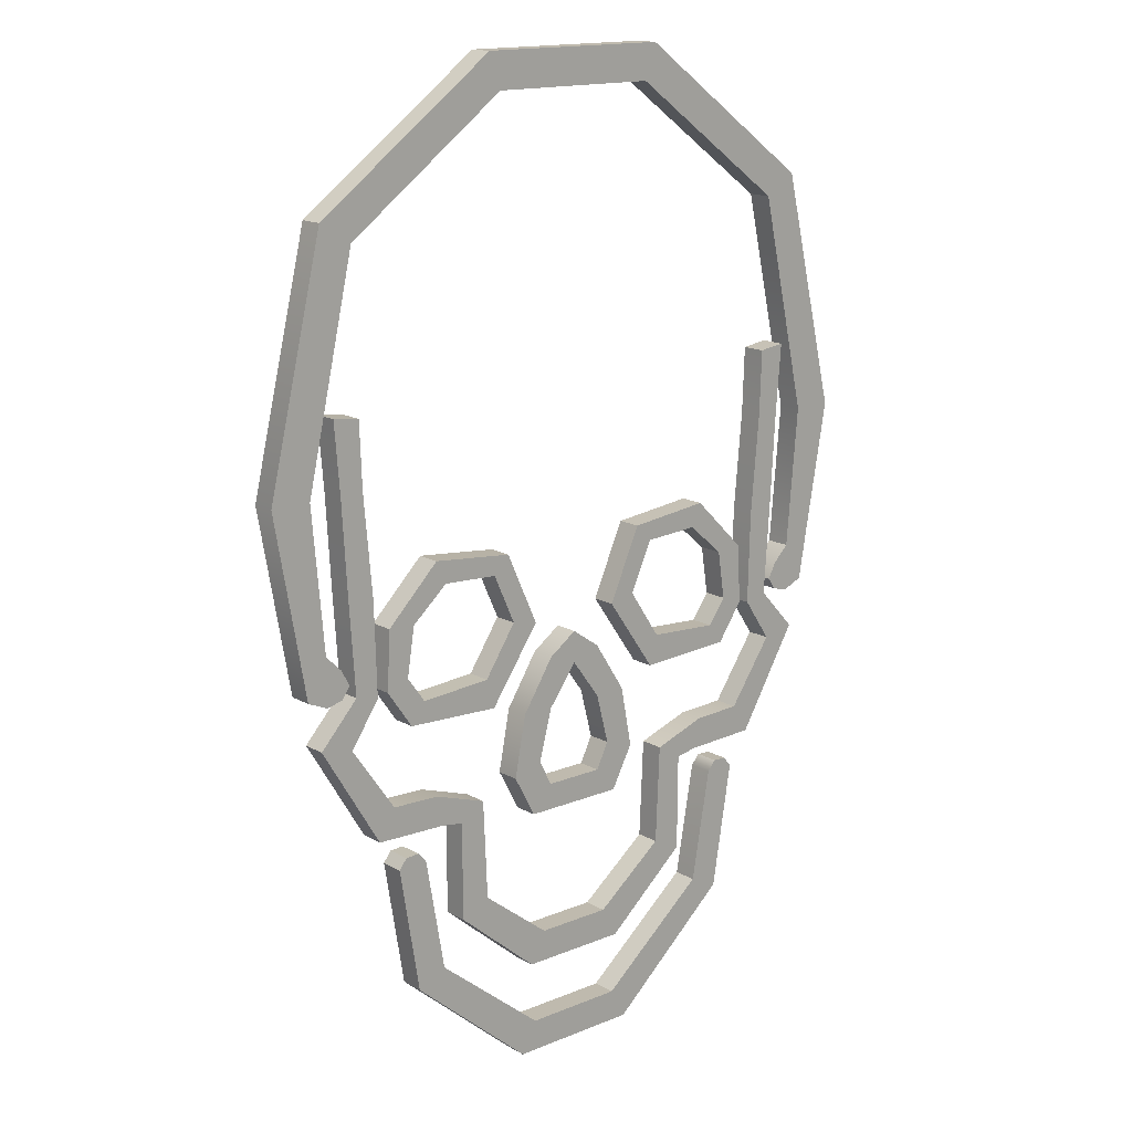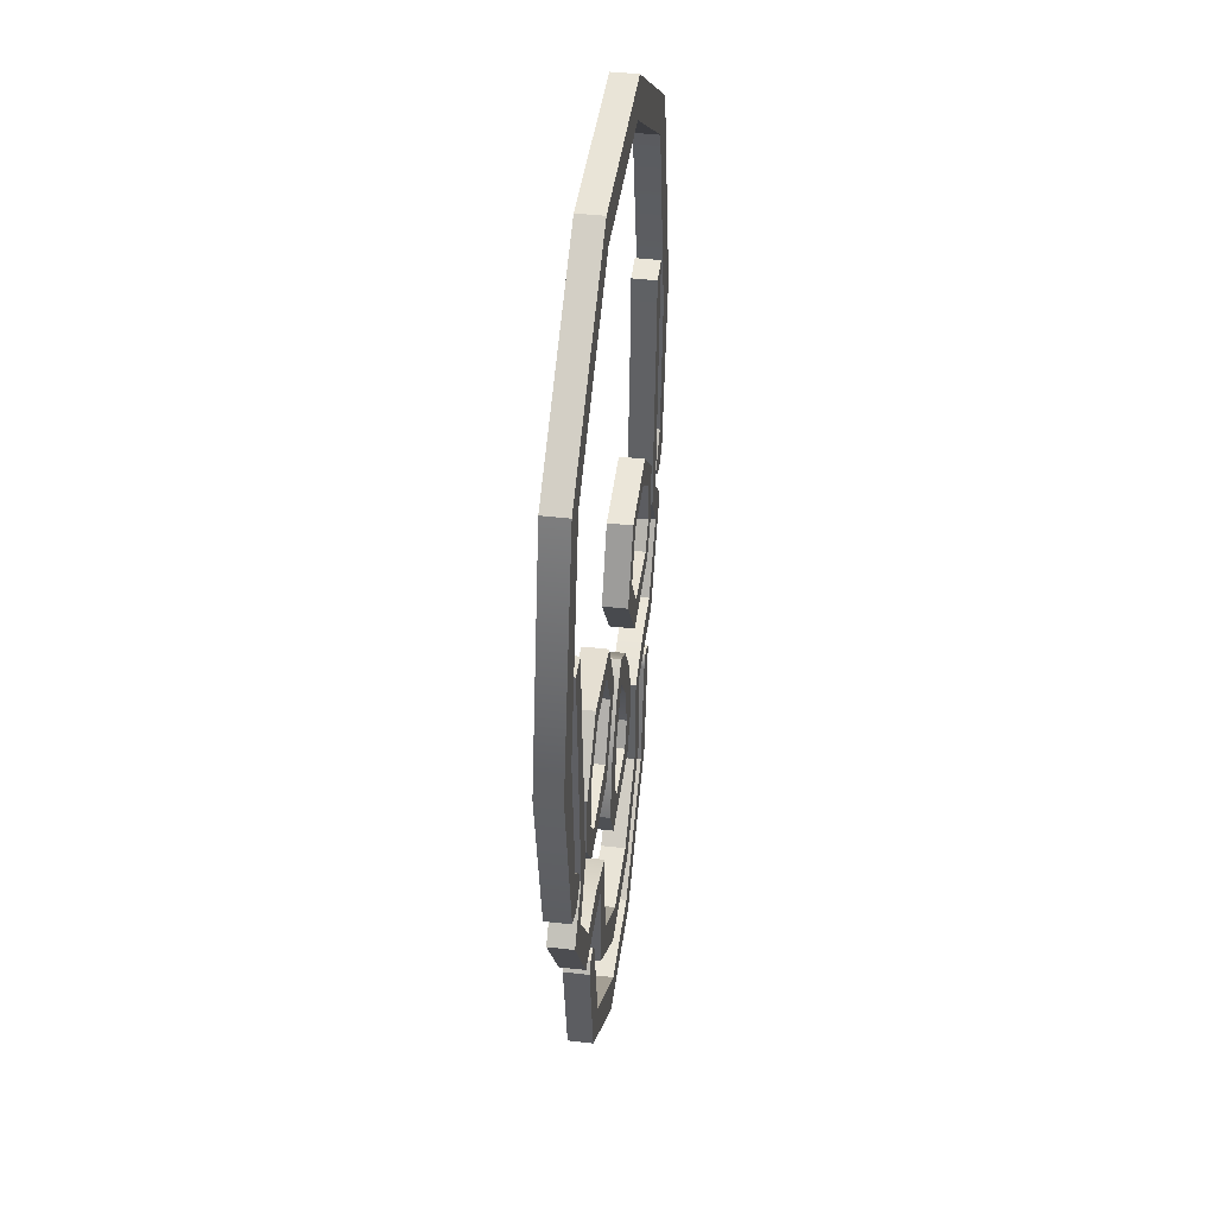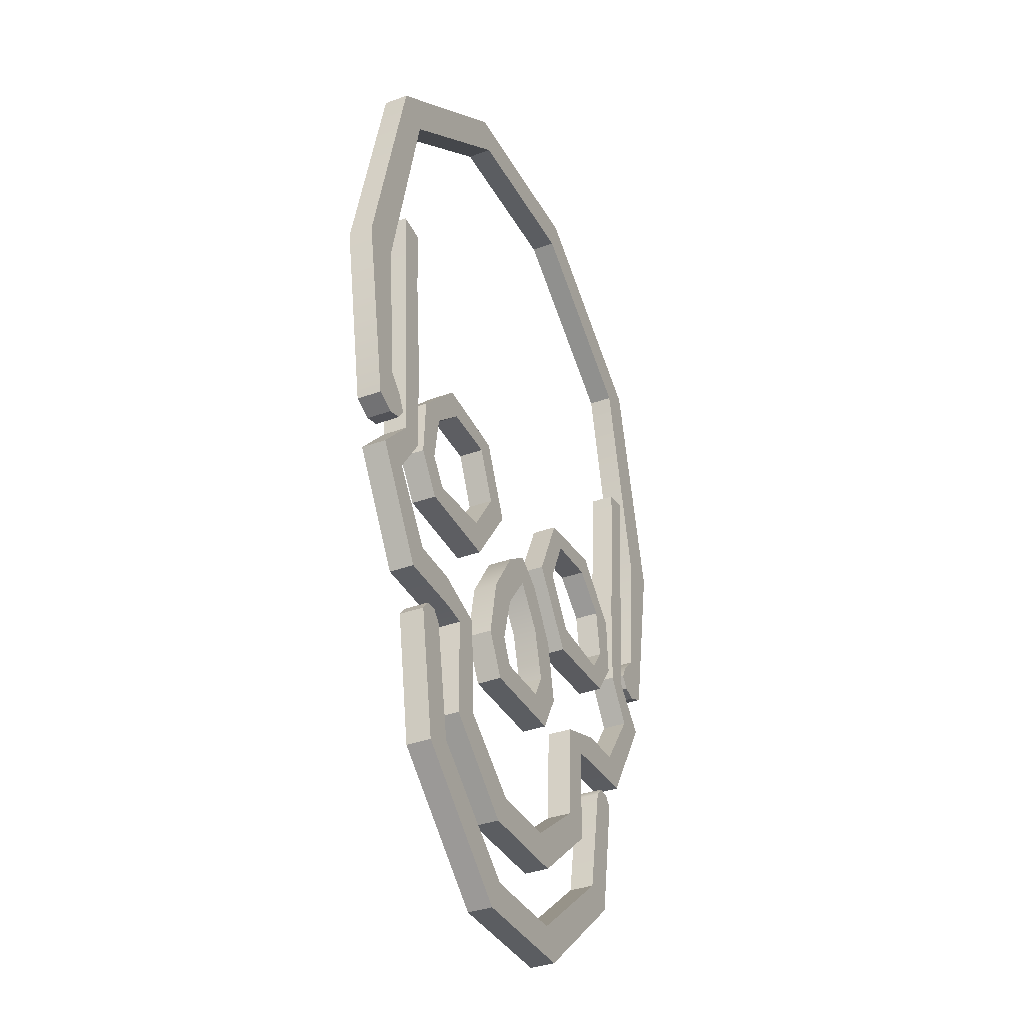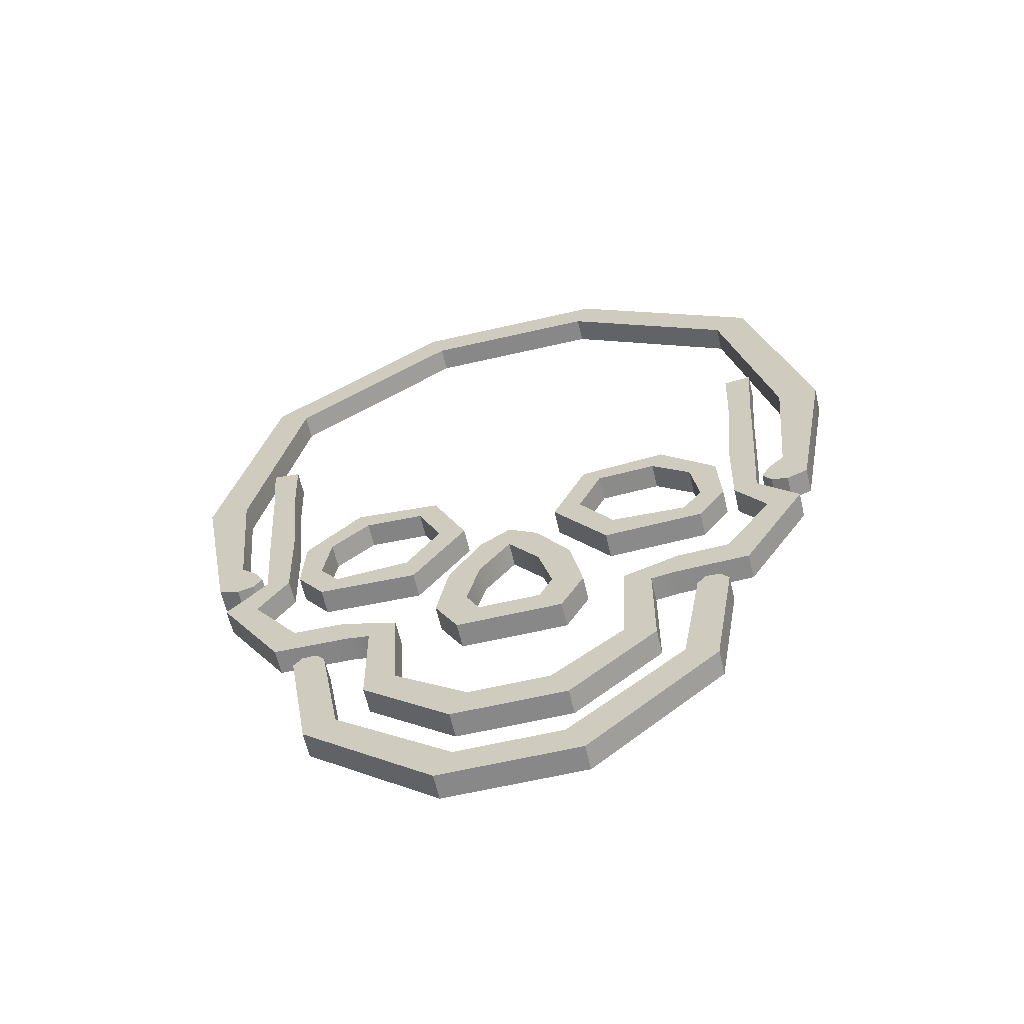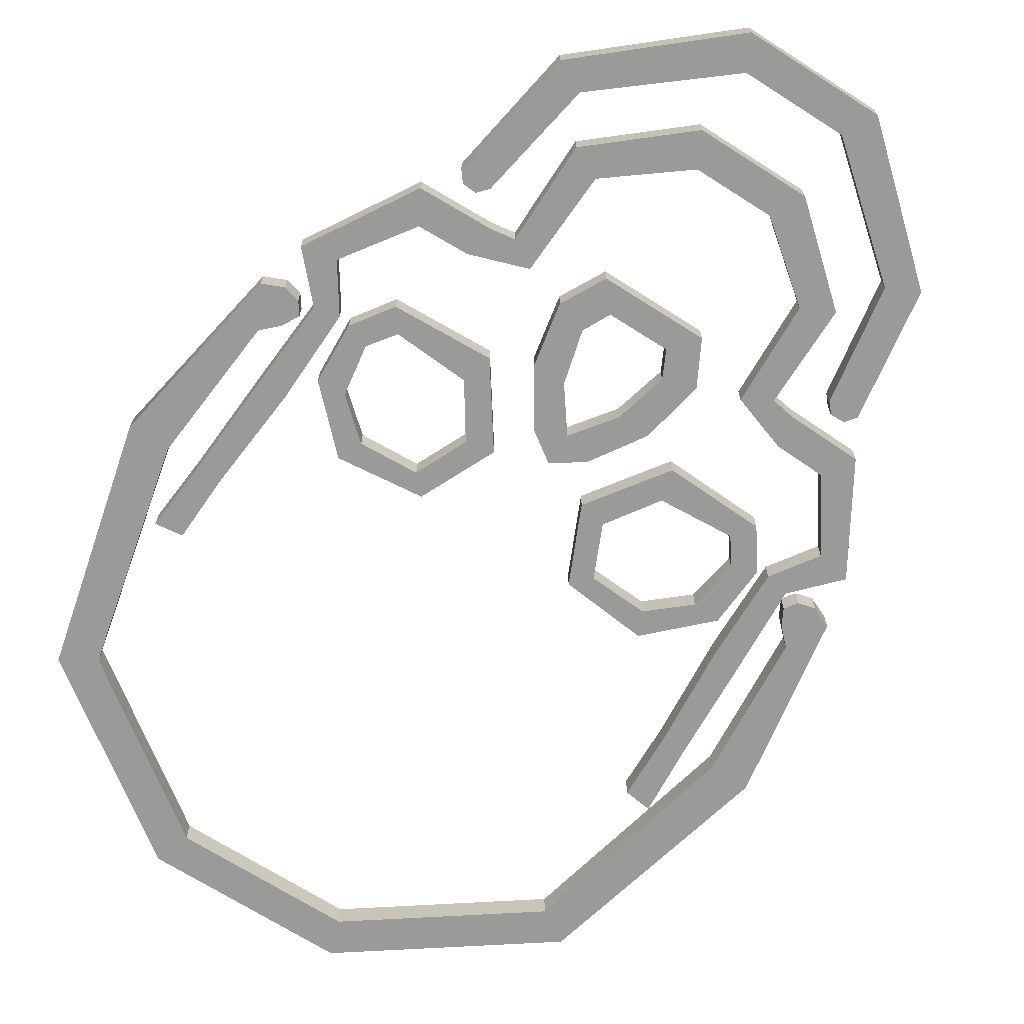
<metadata>
{"format":"obj","ext":"obj","renderer":"f3d","projection":"perspective","resolution":1024,"background":"white","views":[{"elev":15.7,"azim":139.3,"up":"+Y"},{"elev":43.2,"azim":-82.3,"up":"+Y"},{"elev":-35.9,"azim":-64.4,"up":"+Y"},{"elev":-62.7,"azim":-166.8,"up":"+Y"},{"elev":-69.2,"azim":-32.6,"up":"+Z"}]}
</metadata>
<code>
o SM_Sign_Neon_04
v 0.05629 -0.4032 0.025
v 0.1428 -0.3293 0.025
v 0.1123 -0.3146 0.025
v 0.03969 -0.3712 0.025
v -0.05629 -0.4032 0.025
v -0.03969 -0.3712 0.025
v 0.1168 -0.2121 0.025
v 0.1434 -0.2282 0.025
v 0.1724 -0.1932 0.025
v 0.167 -0.2244 0.025
v 0.254 0.1863 0.025
v 0.2516 0.1189 0.025
v 0.276 0.12 0.025
v 0.2817 0.1899 0.025
v 0.2412 -0.2221 0.025
v 0.2236 -0.1913 0.025
v 0.2702 -0.1242 0.025
v 0.3043 -0.1174 0.025
v 0.24 -0.0795 0.025
v 0.2641 -0.07384 0.025
v 0.2425 0.01562 0.025
v 0.2702 0.01933 0.025
v 0.2049 -0.0681 0.025
v 0.186 -0.09416 0.025
v 0.2014 -0.1155 0.025
v 0.2284 -0.0768 0.025
v 0.1587 0.01557 0.025
v 0.197 -0.01749 0.025
v 0.225 -0.01553 0.025
v 0.1694 0.03933 0.025
v 0.2049 -0.0681 0.025
v 0.2284 -0.0768 0.025
v 0.08319 0.03025 0.025
v 0.1 0.01232 0.025
v 0.1021 -0.12 0.025
v 0.1107 -0.08921 0.025
v 0.04931 -0.04437 0.025
v 0.07695 -0.03873 0.025
v 0.04423 -0.189 0.025
v 0.03103 -0.2155 0.025
v 0.05292 -0.2422 0.025
v 0.07577 -0.1992 0.025
v 0 -0.09528 0.025
v 0.03059 -0.1367 0.025
v 0.0635 -0.1357 0.025
v 0.0299 -0.08351 0.025
v 0 -0.06281 0.025
v -0.05292 -0.2422 0.025
v -0.03103 -0.2155 0.025
v 0.1874 -0.2556 0.025
v 0.1671 -0.3725 0.025
v 0.1976 -0.3872 0.025
v 0.219 -0.2566 0.025
v 0.0686 -0.499 0.025
v 0.05201 -0.4669 0.025
v -0.0686 -0.499 0.025
v -0.05201 -0.4669 0.025
v 0.2105 -0.2461 0.025
v 0.1964 -0.2454 0.025
v 0.2909 0.3636 0.025
v 0.1009 0.501 0.025
v 0.08881 0.4654 0.025
v 0.258 0.343 0.025
v -0.08881 0.4654 0.025
v -0.1009 0.501 0.025
v 0.3091 0.1182 0.025
v 0.35 0.1183 0.025
v 0.2966 -0.02751 0.025
v 0.3174 -0.06754 0.025
v 0.2802 -0.04386 0.025
v 0.2715 -0.06006 0.025
v 0.2801 -0.07222 0.025
v 0.2965 -0.07657 0.025
v -0.1428 -0.3293 0.025
v -0.1123 -0.3146 0.025
v -0.1168 -0.2121 0.025
v -0.1724 -0.1932 0.025
v -0.167 -0.2244 0.025
v -0.1434 -0.2282 0.025
v -0.2412 -0.2221 0.025
v -0.2236 -0.1913 0.025
v -0.254 0.1863 0.025
v -0.2817 0.1899 0.025
v -0.276 0.12 0.025
v -0.2516 0.1189 0.025
v -0.2702 -0.1242 0.025
v -0.3043 -0.1174 0.025
v -0.2425 0.01562 0.025
v -0.2702 0.01933 0.025
v -0.24 -0.0795 0.025
v -0.2641 -0.07384 0.025
v -0.2049 -0.0681 0.025
v -0.2284 -0.0768 0.025
v -0.2014 -0.1155 0.025
v -0.186 -0.09416 0.025
v -0.08319 0.03025 0.025
v -0.1694 0.03933 0.025
v -0.1587 0.01557 0.025
v -0.1 0.01232 0.025
v -0.197 -0.01749 0.025
v -0.225 -0.01553 0.025
v -0.2284 -0.0768 0.025
v -0.2049 -0.0681 0.025
v -0.1021 -0.12 0.025
v -0.1107 -0.08921 0.025
v -0.04931 -0.04437 0.025
v -0.07695 -0.03873 0.025
v -0.04423 -0.189 0.025
v -0.07577 -0.1992 0.025
v -0.0299 -0.08351 0.025
v -0.0635 -0.1357 0.025
v -0.03059 -0.1367 0.025
v -0.1976 -0.3872 0.025
v -0.1671 -0.3725 0.025
v -0.1874 -0.2556 0.025
v -0.219 -0.2566 0.025
v -0.1964 -0.2454 0.025
v -0.2105 -0.2461 0.025
v -0.3091 0.1182 0.025
v -0.258 0.343 0.025
v -0.2909 0.3636 0.025
v -0.35 0.1183 0.025
v -0.2966 -0.02751 0.025
v -0.3174 -0.06754 0.025
v -0.2965 -0.07657 0.025
v -0.2801 -0.07222 0.025
v -0.2715 -0.06006 0.025
v -0.2802 -0.04386 0.025
v 0.05629 -0.4032 -0
v 0.03969 -0.3712 -0
v 0.1123 -0.3146 -0
v 0.1428 -0.3293 -0
v -0.05629 -0.4032 -0
v -0.03969 -0.3712 -0
v 0.1168 -0.2121 -0
v 0.1434 -0.2282 -0
v 0.1724 -0.1932 -0
v 0.167 -0.2244 -0
v 0.254 0.1863 0
v 0.2817 0.1899 0
v 0.276 0.12 0
v 0.2516 0.1189 0
v 0.2236 -0.1913 -0
v 0.2412 -0.2221 -0
v 0.2702 -0.1242 -0
v 0.3043 -0.1174 -0
v 0.24 -0.0795 -0
v 0.2641 -0.07384 -0
v 0.2425 0.01562 0
v 0.2702 0.01933 0
v 0.2049 -0.0681 -0
v 0.2284 -0.0768 -0
v 0.2014 -0.1155 -0
v 0.186 -0.09416 -0
v 0.1587 0.01557 0
v 0.1694 0.03933 0
v 0.225 -0.01553 -0
v 0.197 -0.01749 -0
v 0.2284 -0.0768 -0
v 0.2049 -0.0681 -0
v 0.1 0.01232 0
v 0.08319 0.03025 0
v 0.1021 -0.12 -0
v 0.1107 -0.08921 -0
v 0.04931 -0.04437 -0
v 0.07695 -0.03873 -0
v 0.04423 -0.189 -0
v 0.07577 -0.1992 -0
v 0.05292 -0.2422 -0
v 0.03103 -0.2155 -0
v 0 -0.09528 -0
v 0.0299 -0.08351 -0
v 0.0635 -0.1357 -0
v 0.03059 -0.1367 -0
v 0 -0.06281 -0
v -0.05292 -0.2422 -0
v -0.03103 -0.2155 -0
v 0.1874 -0.2556 -0
v 0.219 -0.2566 -0
v 0.1976 -0.3872 -0
v 0.1671 -0.3725 -0
v 0.0686 -0.499 -0
v 0.05201 -0.4669 -0
v -0.0686 -0.499 -0
v -0.05201 -0.4669 -0
v 0.1964 -0.2454 -0
v 0.2105 -0.2461 -0
v 0.2909 0.3636 0
v 0.258 0.343 0
v 0.08881 0.4654 0
v 0.1009 0.501 0
v -0.08881 0.4654 0
v -0.1009 0.501 0
v 0.35 0.1183 0
v 0.3091 0.1182 0
v 0.2966 -0.02751 -0
v 0.3174 -0.06754 -0
v 0.2965 -0.07657 -0
v 0.2801 -0.07222 -0
v 0.2715 -0.06006 -0
v 0.2802 -0.04386 -0
v -0.1428 -0.3293 -0
v -0.1123 -0.3146 -0
v -0.1168 -0.2121 -0
v -0.1434 -0.2282 -0
v -0.167 -0.2244 -0
v -0.1724 -0.1932 -0
v -0.2412 -0.2221 -0
v -0.2236 -0.1913 -0
v -0.254 0.1863 0
v -0.2516 0.1189 0
v -0.276 0.12 0
v -0.2817 0.1899 0
v -0.3043 -0.1174 -0
v -0.2702 -0.1242 -0
v -0.2425 0.01562 0
v -0.2702 0.01933 0
v -0.2641 -0.07384 -0
v -0.24 -0.0795 -0
v -0.2049 -0.0681 -0
v -0.186 -0.09416 -0
v -0.2014 -0.1155 -0
v -0.2284 -0.0768 -0
v -0.08319 0.03025 0
v -0.1 0.01232 0
v -0.1587 0.01557 0
v -0.1694 0.03933 0
v -0.197 -0.01749 -0
v -0.2049 -0.0681 -0
v -0.2284 -0.0768 -0
v -0.225 -0.01553 -0
v -0.1107 -0.08921 -0
v -0.1021 -0.12 -0
v -0.07695 -0.03873 -0
v -0.04931 -0.04437 -0
v -0.04423 -0.189 -0
v -0.07577 -0.1992 -0
v -0.03059 -0.1367 -0
v -0.0635 -0.1357 -0
v -0.0299 -0.08351 -0
v -0.1976 -0.3872 -0
v -0.1671 -0.3725 -0
v -0.219 -0.2566 -0
v -0.1874 -0.2556 -0
v -0.2105 -0.2461 -0
v -0.1964 -0.2454 -0
v -0.3091 0.1182 0
v -0.35 0.1183 0
v -0.2909 0.3636 0
v -0.258 0.343 0
v -0.2966 -0.02751 -0
v -0.3174 -0.06754 -0
v -0.2802 -0.04386 -0
v -0.2715 -0.06006 -0
v -0.2801 -0.07222 -0
v -0.2965 -0.07657 -0
f 1 3 4
f 1 6 5
f 3 8 7
f 9 8 10
f 11 13 14
f 10 16 9
f 17 15 18
f 17 20 19
f 21 20 22
f 12 22 13
f 24 26 23
f 28 30 27
f 31 29 28
f 30 34 27
f 35 24 36
f 37 36 38
f 33 38 34
f 40 42 39
f 44 46 43
f 43 46 47
f 39 45 44
f 41 49 48
f 51 53 50
f 54 51 55
f 54 57 56
f 50 58 59
f 61 63 60
f 62 65 64
f 63 67 60
f 68 67 66
f 73 69 70
f 5 75 74
f 77 79 76
f 75 79 74
f 78 81 80
f 82 84 85
f 86 80 81
f 85 89 88
f 86 91 87
f 88 91 90
f 93 95 92
f 97 99 96
f 101 103 100
f 104 95 94
f 106 105 104
f 96 107 106
f 100 97 101
f 109 49 108
f 110 112 43
f 43 47 110
f 111 108 112
f 56 114 113
f 114 116 113
f 115 118 116
f 120 122 119
f 65 120 64
f 123 122 124
f 126 127 128
f 129 131 132
f 134 129 133
f 136 131 135
f 137 136 135
f 139 141 142
f 138 143 144
f 145 144 143
f 148 145 147
f 149 148 147
f 142 150 149
f 152 154 151
f 156 158 155
f 157 160 158
f 156 161 162
f 163 154 153
f 165 164 163
f 162 166 165
f 168 170 167
f 172 174 171
f 171 175 172
f 173 167 174
f 177 169 176
f 179 181 178
f 182 181 180
f 185 182 184
f 178 187 179
f 189 191 188
f 193 190 192
f 189 194 195
f 196 194 197
f 199 200 201
f 203 133 202
f 205 207 204
f 203 205 204
f 209 206 208
f 210 212 213
f 208 215 209
f 217 211 216
f 215 218 219
f 218 216 219
f 221 223 220
f 225 227 224
f 229 231 228
f 221 233 222
f 232 235 233
f 234 224 235
f 228 227 226
f 177 237 236
f 238 240 171
f 171 240 175
f 236 239 238
f 242 184 241
f 242 243 244
f 244 245 246
f 248 250 247
f 193 250 249
f 251 248 247
f 256 252 253
f 132 1 129
f 130 3 131
f 129 5 133
f 134 4 130
f 135 3 7
f 136 2 132
f 135 9 137
f 138 8 136
f 142 11 139
f 140 13 141
f 139 14 140
f 144 10 138
f 137 16 143
f 143 17 145
f 146 15 144
f 147 17 19
f 148 18 146
f 147 21 149
f 150 20 148
f 149 12 142
f 141 22 150
f 133 74 202
f 203 6 134
f 207 76 204
f 205 78 206
f 204 75 203
f 205 74 79
f 208 78 80
f 209 77 207
f 213 82 210
f 213 84 83
f 210 85 211
f 215 81 209
f 214 80 87
f 211 88 216
f 212 89 84
f 219 86 215
f 218 87 91
f 216 90 219
f 218 89 217
f 154 23 151
f 152 25 153
f 151 26 152
f 155 28 27
f 156 29 157
f 160 28 158
f 159 31 160
f 157 32 159
f 162 30 156
f 155 34 161
f 153 35 163
f 164 24 154
f 163 37 165
f 166 36 164
f 162 37 33
f 161 38 166
f 167 40 39
f 168 41 169
f 174 43 171
f 172 45 173
f 175 46 172
f 174 39 44
f 173 42 168
f 169 48 176
f 177 40 170
f 176 109 237
f 236 49 177
f 240 111 110
f 171 112 238
f 240 47 175
f 239 109 111
f 238 108 236
f 181 50 178
f 179 52 180
f 180 54 182
f 183 51 181
f 182 56 184
f 185 55 183
f 187 53 179
f 186 58 187
f 186 50 59
f 184 113 241
f 242 57 185
f 244 114 242
f 241 116 243
f 246 115 244
f 245 117 246
f 243 118 245
f 191 60 188
f 189 62 190
f 190 64 192
f 193 61 191
f 195 63 189
f 188 67 194
f 194 69 197
f 195 68 66
f 201 68 196
f 201 71 70
f 199 71 200
f 198 72 199
f 198 69 73
f 250 119 247
f 248 121 249
f 249 65 193
f 192 120 250
f 247 123 251
f 252 122 248
f 256 124 252
f 255 125 256
f 254 126 255
f 253 127 254
f 251 128 253
f 220 93 92
f 223 94 93
f 220 95 221
f 224 97 96
f 225 98 226
f 230 101 231
f 229 102 230
f 228 103 229
f 233 94 222
f 221 105 232
f 233 106 104
f 232 107 234
f 224 106 235
f 225 107 99
f 226 100 228
f 231 97 227
f 1 2 3
f 1 4 6
f 3 2 8
f 9 7 8
f 11 12 13
f 10 15 16
f 17 16 15
f 17 18 20
f 21 19 20
f 12 21 22
f 24 25 26
f 28 29 30
f 31 32 29
f 30 33 34
f 35 25 24
f 37 35 36
f 33 37 38
f 40 41 42
f 44 45 46
f 39 42 45
f 41 40 49
f 51 52 53
f 54 52 51
f 54 55 57
f 50 53 58
f 61 62 63
f 62 61 65
f 63 66 67
f 68 69 67
f 69 68 70
f 70 71 72
f 72 73 70
f 5 6 75
f 77 78 79
f 75 76 79
f 78 77 81
f 82 83 84
f 86 87 80
f 85 84 89
f 86 90 91
f 88 89 91
f 93 94 95
f 97 98 99
f 101 102 103
f 104 105 95
f 106 107 105
f 96 99 107
f 100 98 97
f 109 48 49
f 110 111 112
f 111 109 108
f 56 57 114
f 114 115 116
f 115 117 118
f 120 121 122
f 65 121 120
f 123 119 122
f 128 123 124
f 124 125 128
f 125 126 128
f 129 130 131
f 134 130 129
f 136 132 131
f 137 138 136
f 139 140 141
f 138 137 143
f 145 146 144
f 148 146 145
f 149 150 148
f 142 141 150
f 152 153 154
f 156 157 158
f 157 159 160
f 156 155 161
f 163 164 154
f 165 166 164
f 162 161 166
f 168 169 170
f 172 173 174
f 173 168 167
f 177 170 169
f 179 180 181
f 182 183 181
f 185 183 182
f 178 186 187
f 189 190 191
f 193 191 190
f 189 188 194
f 196 195 194
f 201 196 197
f 197 198 201
f 198 199 201
f 203 134 133
f 205 206 207
f 203 202 205
f 209 207 206
f 210 211 212
f 208 214 215
f 217 212 211
f 215 214 218
f 218 217 216
f 221 222 223
f 225 226 227
f 229 230 231
f 221 232 233
f 232 234 235
f 234 225 224
f 228 231 227
f 177 176 237
f 238 239 240
f 236 237 239
f 242 185 184
f 242 241 243
f 244 243 245
f 248 249 250
f 193 192 250
f 251 252 248
f 252 251 253
f 253 254 255
f 255 256 253
f 132 2 1
f 130 4 3
f 129 1 5
f 134 6 4
f 135 131 3
f 136 8 2
f 135 7 9
f 138 10 8
f 142 12 11
f 140 14 13
f 139 11 14
f 144 15 10
f 137 9 16
f 143 16 17
f 146 18 15
f 147 145 17
f 148 20 18
f 147 19 21
f 150 22 20
f 149 21 12
f 141 13 22
f 133 5 74
f 203 75 6
f 207 77 76
f 205 79 78
f 204 76 75
f 205 202 74
f 208 206 78
f 209 81 77
f 213 83 82
f 213 212 84
f 210 82 85
f 215 86 81
f 214 208 80
f 211 85 88
f 212 217 89
f 219 90 86
f 218 214 87
f 216 88 90
f 218 91 89
f 154 24 23
f 152 26 25
f 151 23 26
f 155 158 28
f 156 30 29
f 160 31 28
f 159 32 31
f 157 29 32
f 162 33 30
f 155 27 34
f 153 25 35
f 164 36 24
f 163 35 37
f 166 38 36
f 162 165 37
f 161 34 38
f 167 170 40
f 168 42 41
f 174 44 43
f 172 46 45
f 175 47 46
f 174 167 39
f 173 45 42
f 169 41 48
f 177 49 40
f 176 48 109
f 236 108 49
f 240 239 111
f 171 43 112
f 240 110 47
f 239 237 109
f 238 112 108
f 181 51 50
f 179 53 52
f 180 52 54
f 183 55 51
f 182 54 56
f 185 57 55
f 187 58 53
f 186 59 58
f 186 178 50
f 184 56 113
f 242 114 57
f 244 115 114
f 241 113 116
f 246 117 115
f 245 118 117
f 243 116 118
f 191 61 60
f 189 63 62
f 190 62 64
f 193 65 61
f 195 66 63
f 188 60 67
f 194 67 69
f 195 196 68
f 201 70 68
f 201 200 71
f 199 72 71
f 198 73 72
f 198 197 69
f 250 120 119
f 248 122 121
f 249 121 65
f 192 64 120
f 247 119 123
f 252 124 122
f 256 125 124
f 255 126 125
f 254 127 126
f 253 128 127
f 251 123 128
f 220 223 93
f 223 222 94
f 220 92 95
f 224 227 97
f 225 99 98
f 230 102 101
f 229 103 102
f 228 100 103
f 233 104 94
f 221 95 105
f 233 235 106
f 232 105 107
f 224 96 106
f 225 234 107
f 226 98 100
f 231 101 97

</code>
